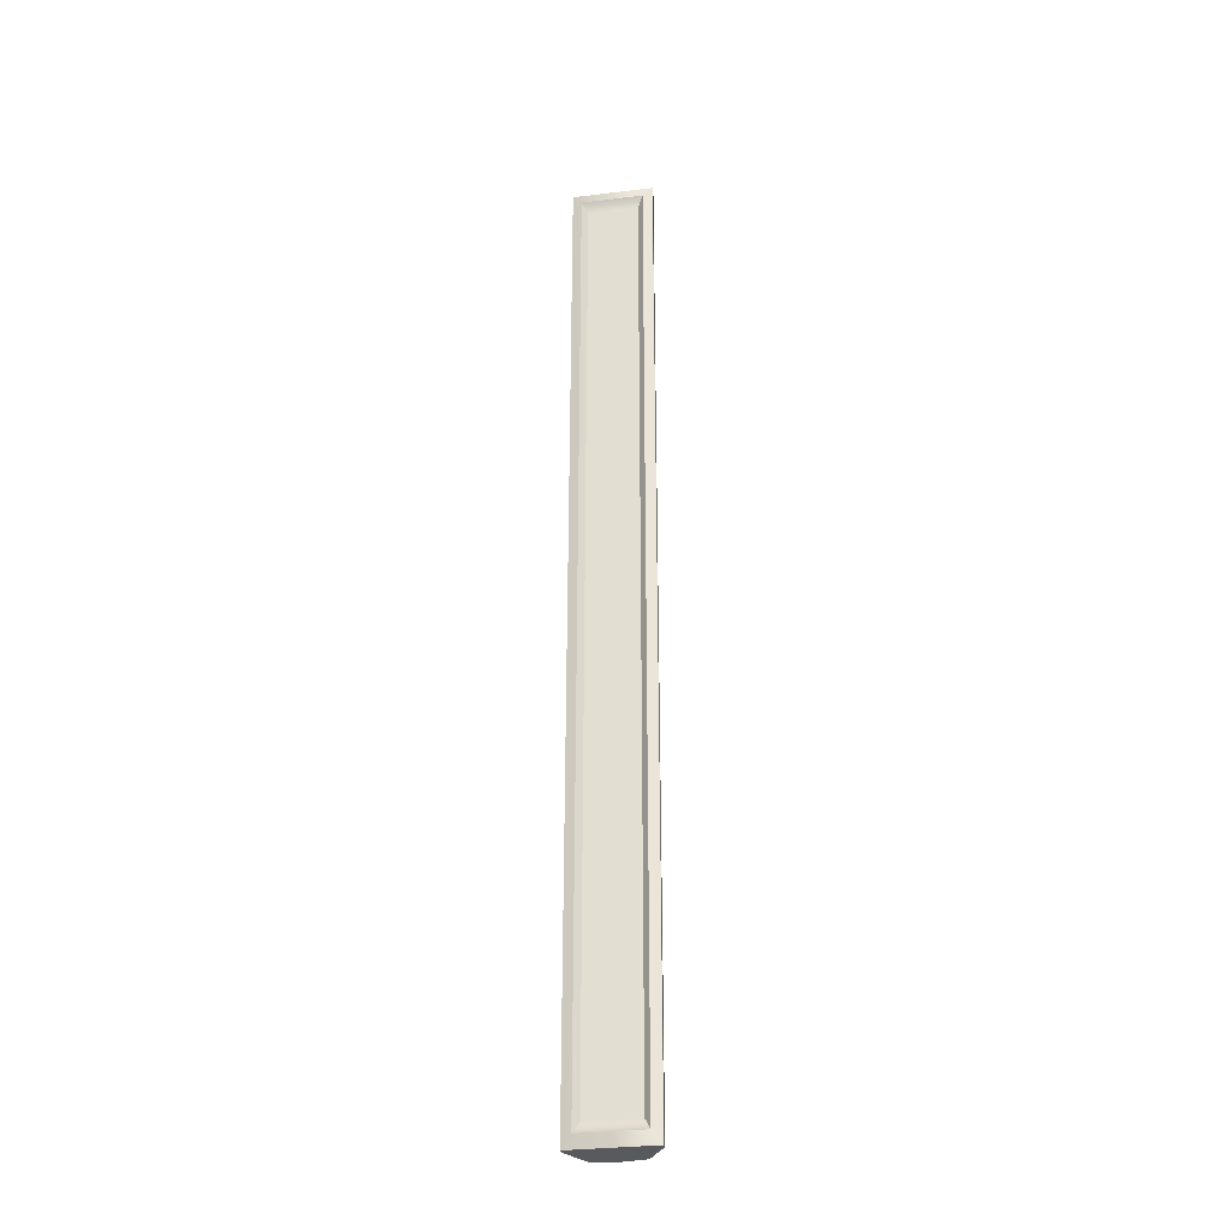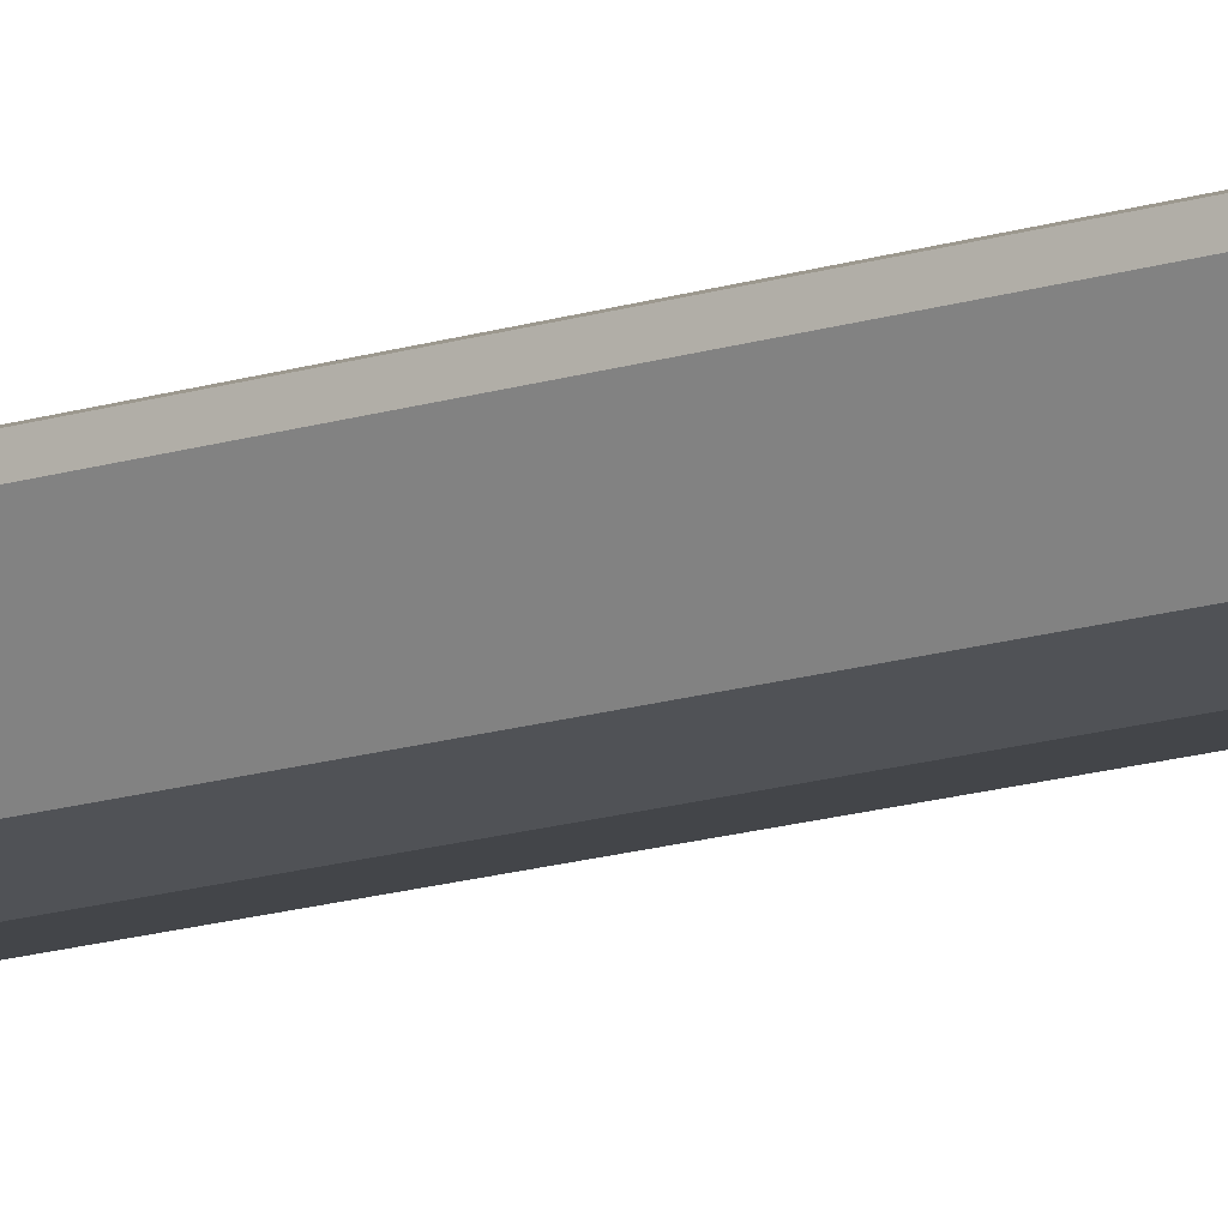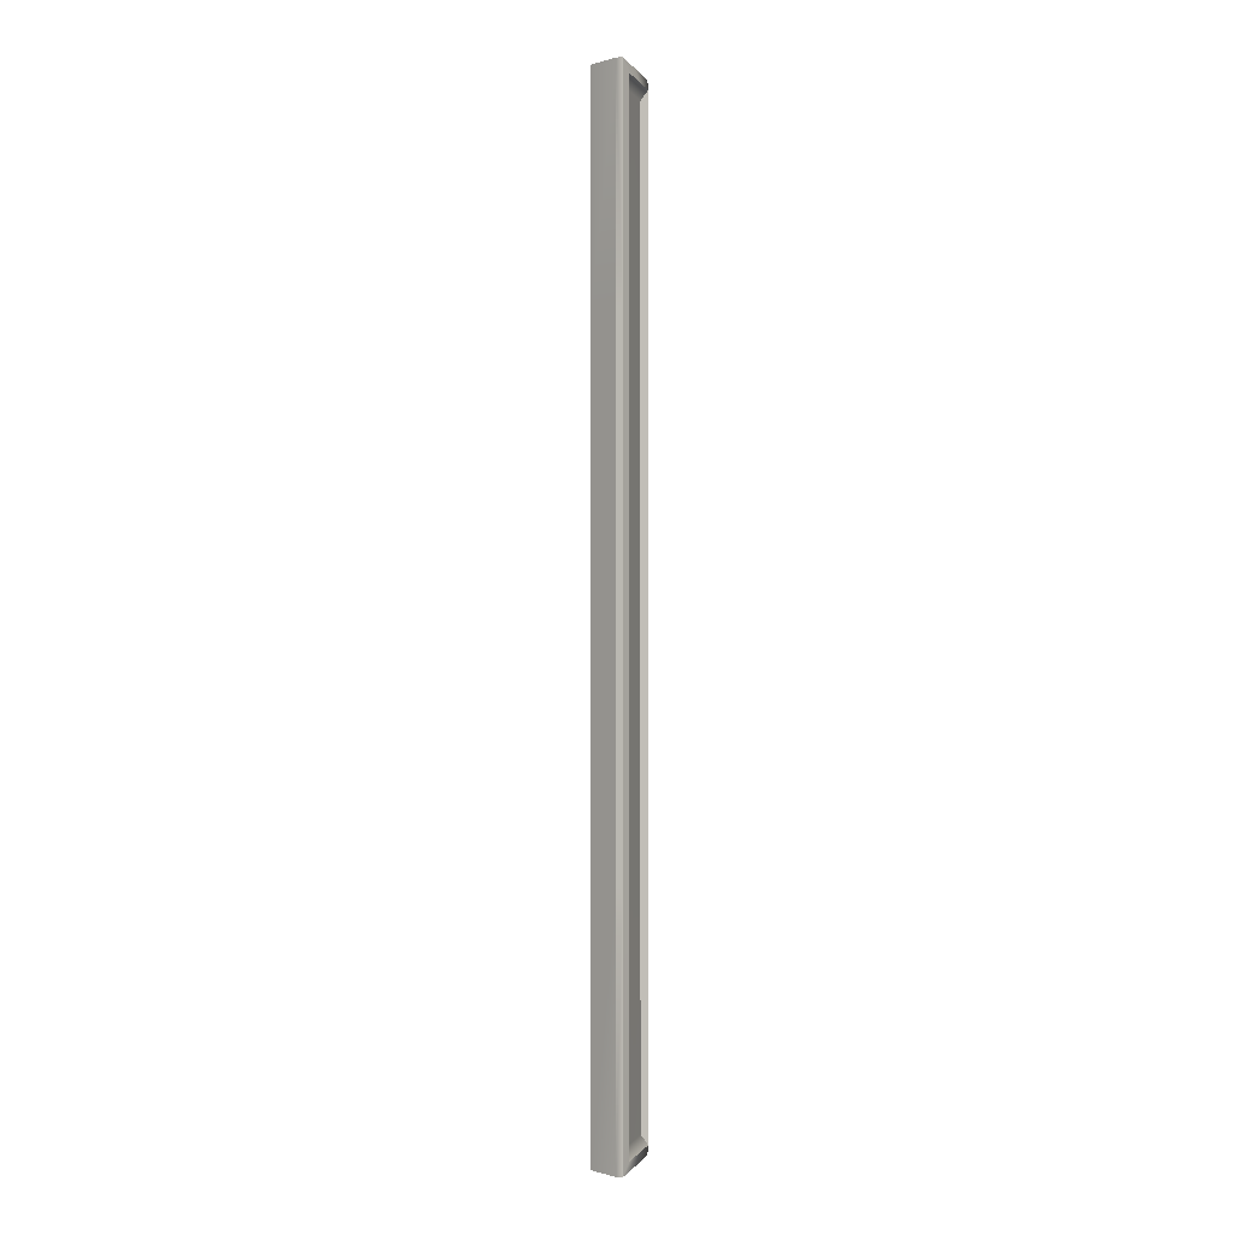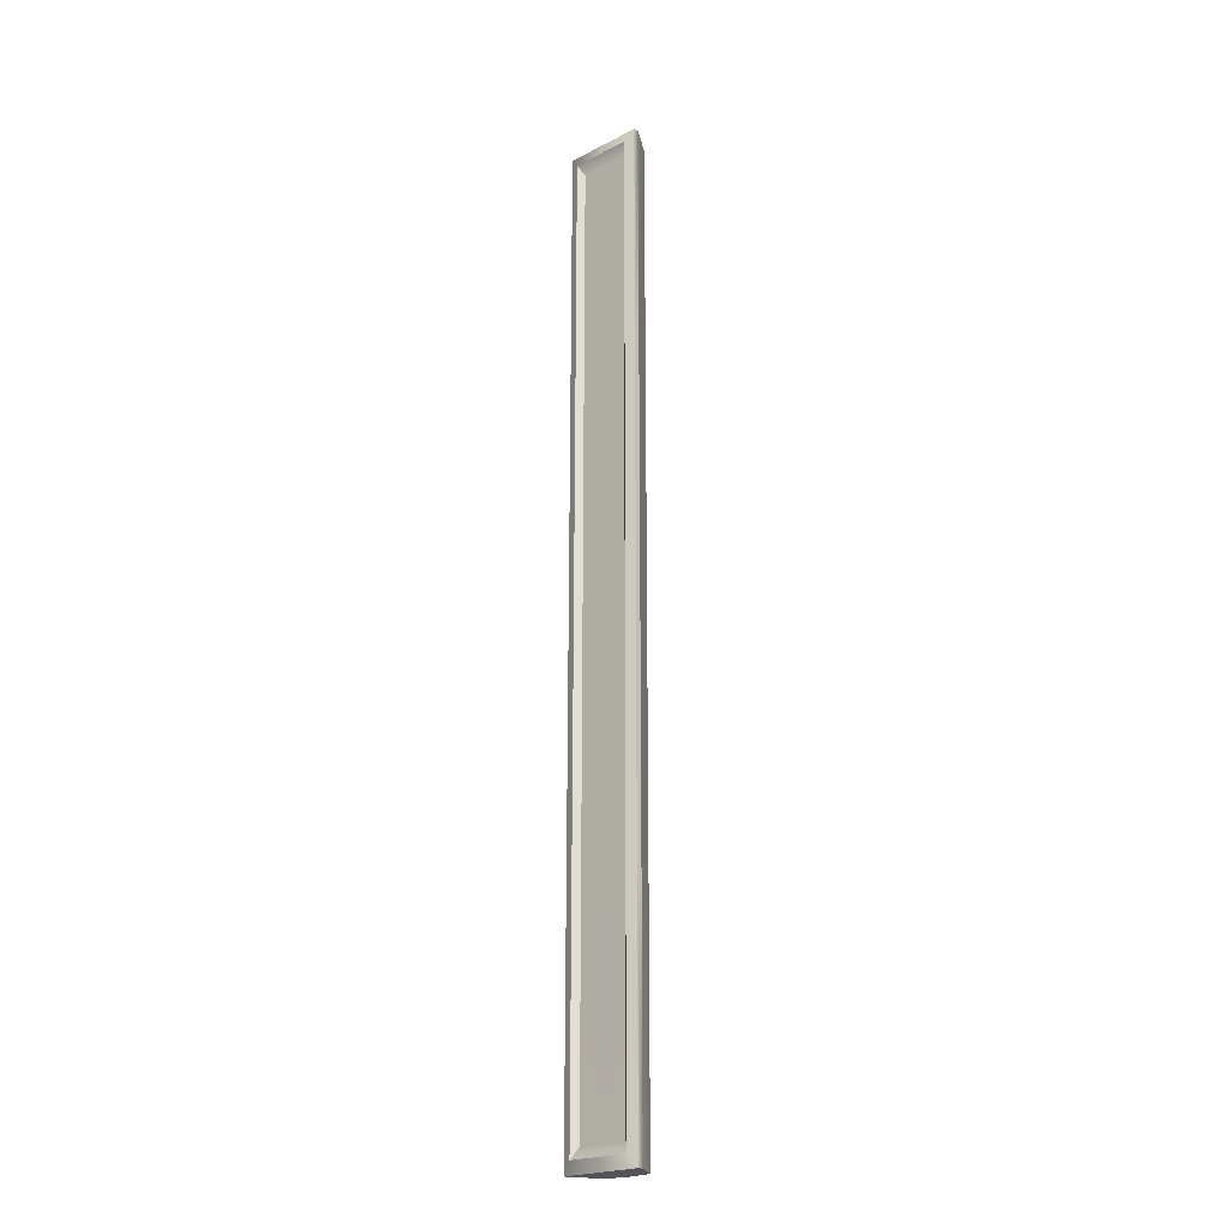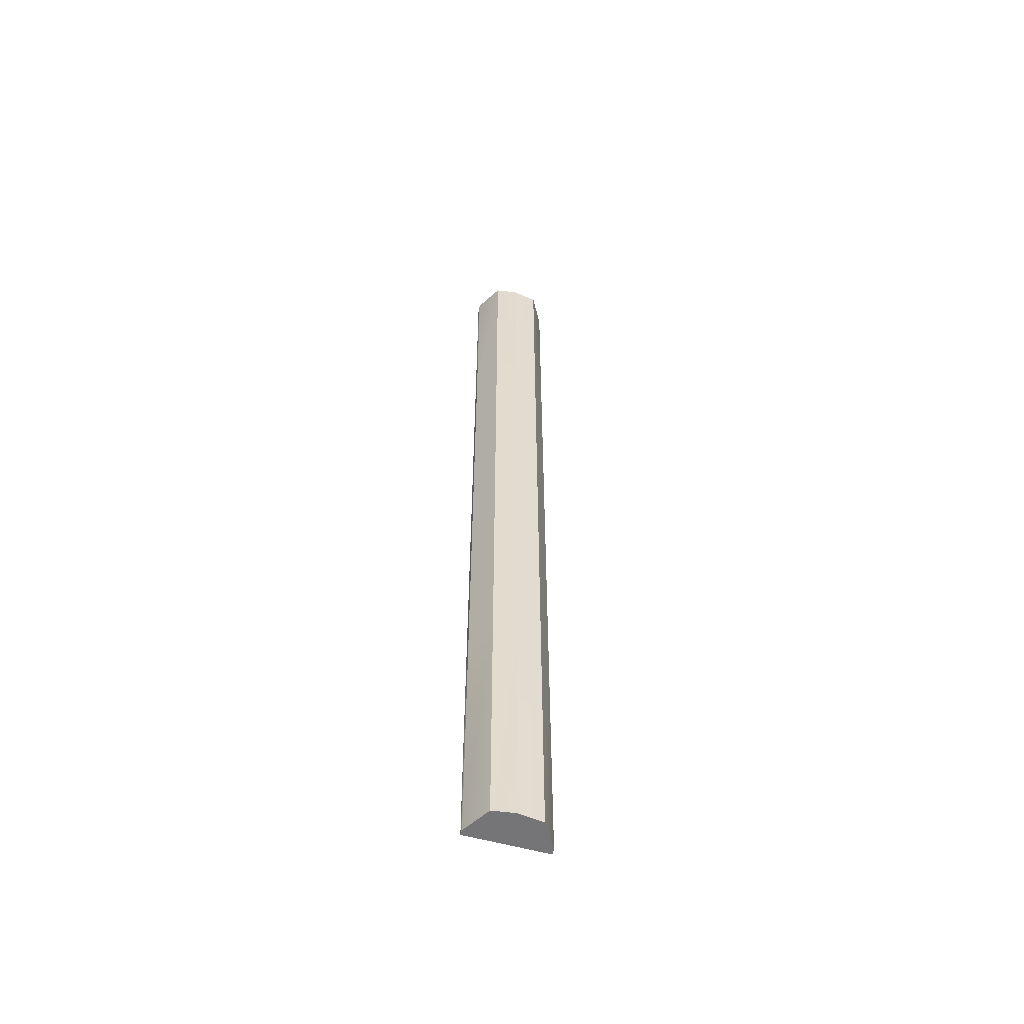
<metadata>
{"format":"obj","ext":"obj","renderer":"f3d","projection":"perspective","resolution":1024,"background":"white","views":[{"elev":-31.3,"azim":9.8,"up":"+Y"},{"elev":-13.9,"azim":126.9,"up":"+Z"},{"elev":-0.2,"azim":-73.6,"up":"+Y"},{"elev":-21.8,"azim":42.0,"up":"+Y"},{"elev":-56.6,"azim":163.7,"up":"+Y"}]}
</metadata>
<code>
g default
v -0.7485 -4.223 0.2139
v 0.2515 -4.223 0.2139
v -0.7485 7.814 0.2139
v 0.2515 7.814 0.2139
v -0.5442 7.814 -0.1324
v 0.04711 7.814 -0.1324
v -0.5442 -4.223 -0.1324
v 0.04711 -4.223 -0.1324
v -0.7485 -4.223 0.2831
v 0.2515 -4.223 0.2831
v 0.2515 7.814 0.2831
v -0.7485 7.814 0.2831
v -0.6309 -4.078 0.3261
v 0.1339 -4.078 0.3261
v 0.1339 7.668 0.3261
v -0.6309 7.668 0.3261
v -0.5616 -3.946 0.2549
v 0.06459 -3.946 0.2549
v 0.06459 7.537 0.2549
v -0.5616 7.537 0.2549
v -0.2334 7.814 -0.1759
v -0.2334 -4.223 -0.1759
v -0.2342 -4.223 0.2139
v -0.2342 -4.223 0.2831
v -0.2337 -4.078 0.3261
v -0.2335 -3.946 0.2549
v -0.2335 7.537 0.2549
v -0.2337 7.668 0.3261
v -0.2342 7.814 0.2831
v -0.2342 7.814 0.2139
v -0.6309 1.797 0.3261
v -0.7485 1.797 0.2831
v -0.7485 1.797 0.2139
v -0.5442 1.797 -0.1324
v -0.2334 1.797 -0.1759
v 0.04711 1.797 -0.1324
v 0.2515 1.797 0.2139
v 0.2515 1.797 0.2831
v 0.1339 1.797 0.3261
v 0.06459 1.797 0.2549
v -0.2335 1.797 0.2549
v -0.5616 1.797 0.2549
v 0.1339 5.039 0.3261
v 0.2515 5.119 0.2831
v 0.2515 5.119 0.2139
v 0.04711 5.119 -0.1324
v -0.2334 5.119 -0.1759
v -0.5442 5.119 -0.1324
v -0.7485 5.119 0.2139
v -0.7485 5.119 0.2831
v -0.6309 5.039 0.3261
v -0.5616 4.966 0.2549
v -0.2335 4.966 0.2549
v 0.06459 4.966 0.2549
v 0.1339 -1.037 0.3261
v 0.2515 -1.107 0.2831
v 0.2515 -1.107 0.2139
v 0.04711 -1.107 -0.1324
v -0.2334 -1.107 -0.1759
v -0.5442 -1.107 -0.1324
v -0.7485 -1.107 0.2139
v -0.7485 -1.107 0.2831
v -0.6309 -1.037 0.3261
v -0.5616 -0.9736 0.2549
v -0.2335 -0.9736 0.2549
v 0.06459 -0.9736 0.2549
g BaseAltitud:pCube1
f 64 65 41 42
f 3 30 21 5
f 34 35 59 60
f 7 22 23 1
f 57 58 36 37
f 60 61 33 34
f 1 23 24 9
f 57 37 38 56
f 30 3 12 29
f 33 61 62 32
f 9 24 25 13
f 56 38 39 55
f 29 12 16 28
f 32 62 63 31
f 13 25 26 17
f 66 55 39 40
f 28 16 20 27
f 42 31 63 64
f 35 36 58 59
f 23 22 8 2
f 24 23 2 10
f 25 24 10 14
f 26 25 14 18
f 41 65 66 40
f 15 28 27 19
f 11 29 28 15
f 4 30 29 11
f 21 30 4 6
f 12 50 51 16
f 3 49 50 12
f 48 49 3 5
f 5 21 47 48
f 21 6 46 47
f 45 46 6 4
f 44 45 4 11
f 43 44 11 15
f 54 43 15 19
f 27 53 54 19
f 52 53 27 20
f 16 51 52 20
f 39 38 44 43
f 38 37 45 44
f 37 36 46 45
f 47 46 36 35
f 48 47 35 34
f 34 33 49 48
f 50 49 33 32
f 51 50 32 31
f 52 51 31 42
f 42 41 53 52
f 54 53 41 40
f 40 39 43 54
f 10 56 55 14
f 2 57 56 10
f 2 8 58 57
f 59 58 8 22
f 60 59 22 7
f 7 1 61 60
f 62 61 1 9
f 63 62 9 13
f 64 63 13 17
f 17 26 65 64
f 66 65 26 18
f 14 55 66 18

</code>
